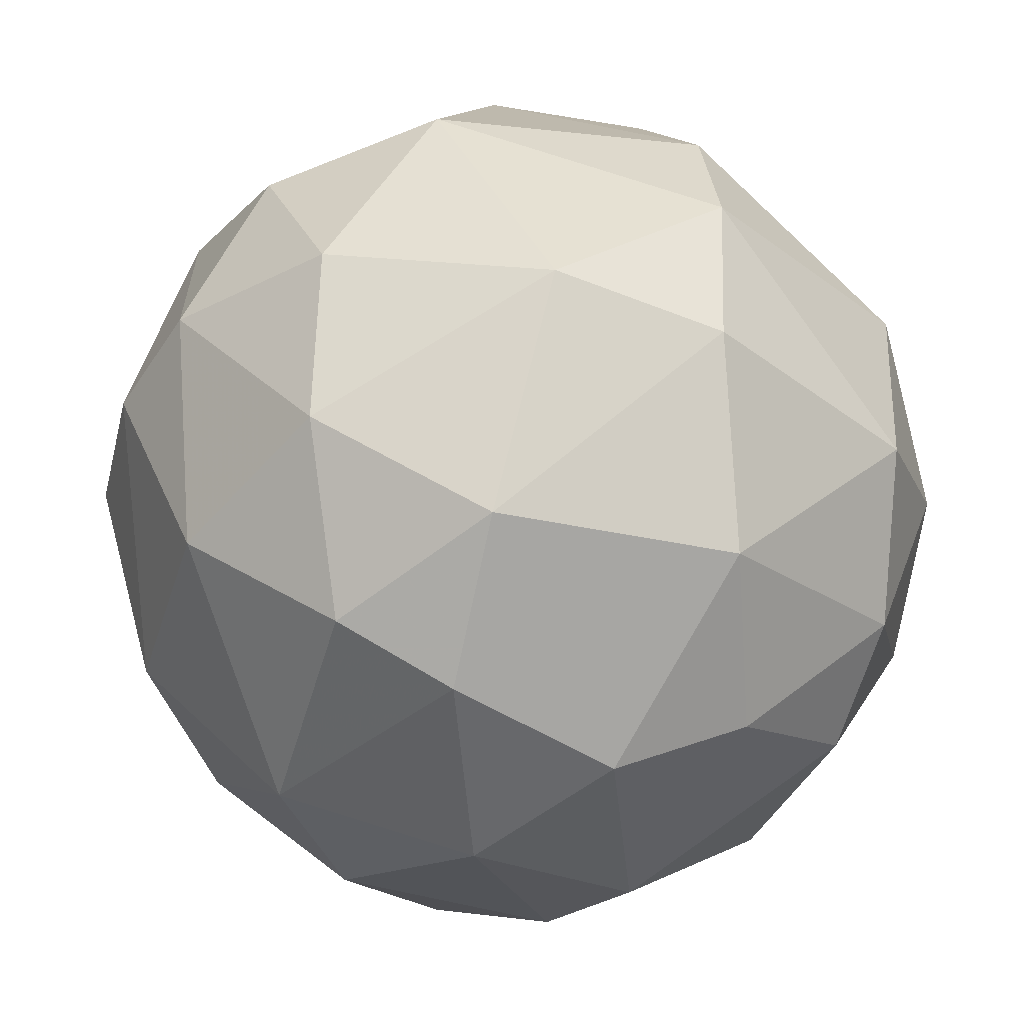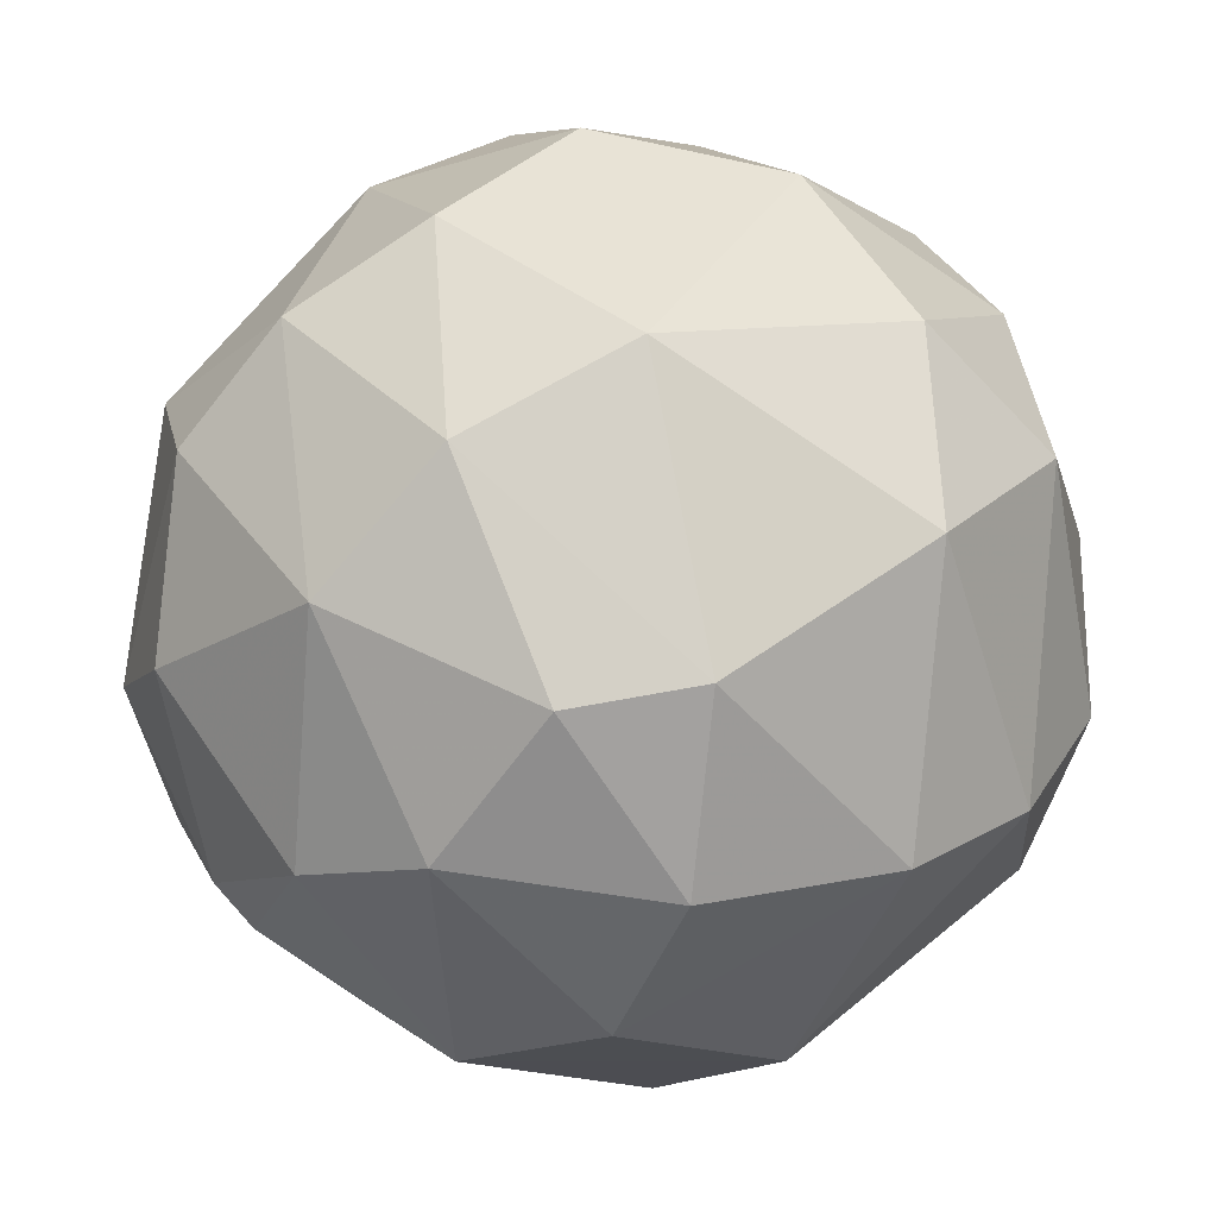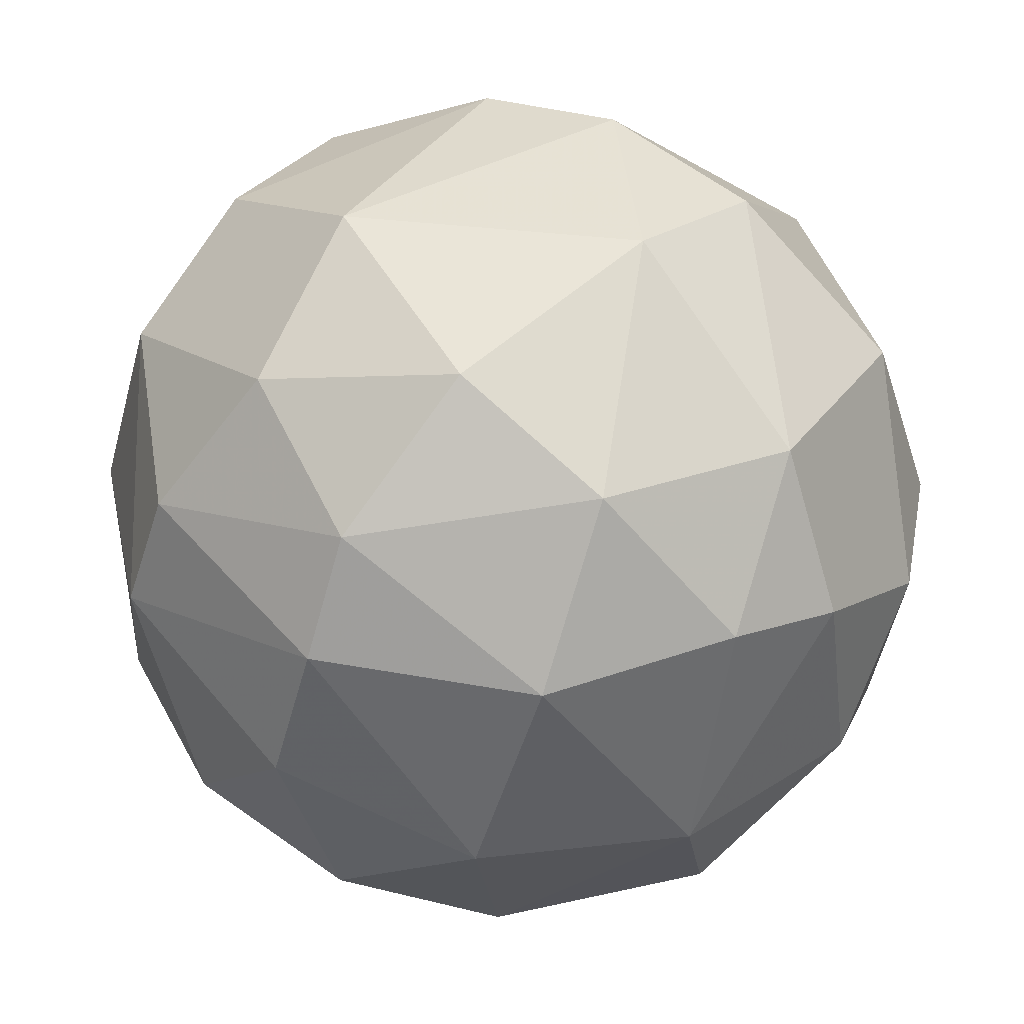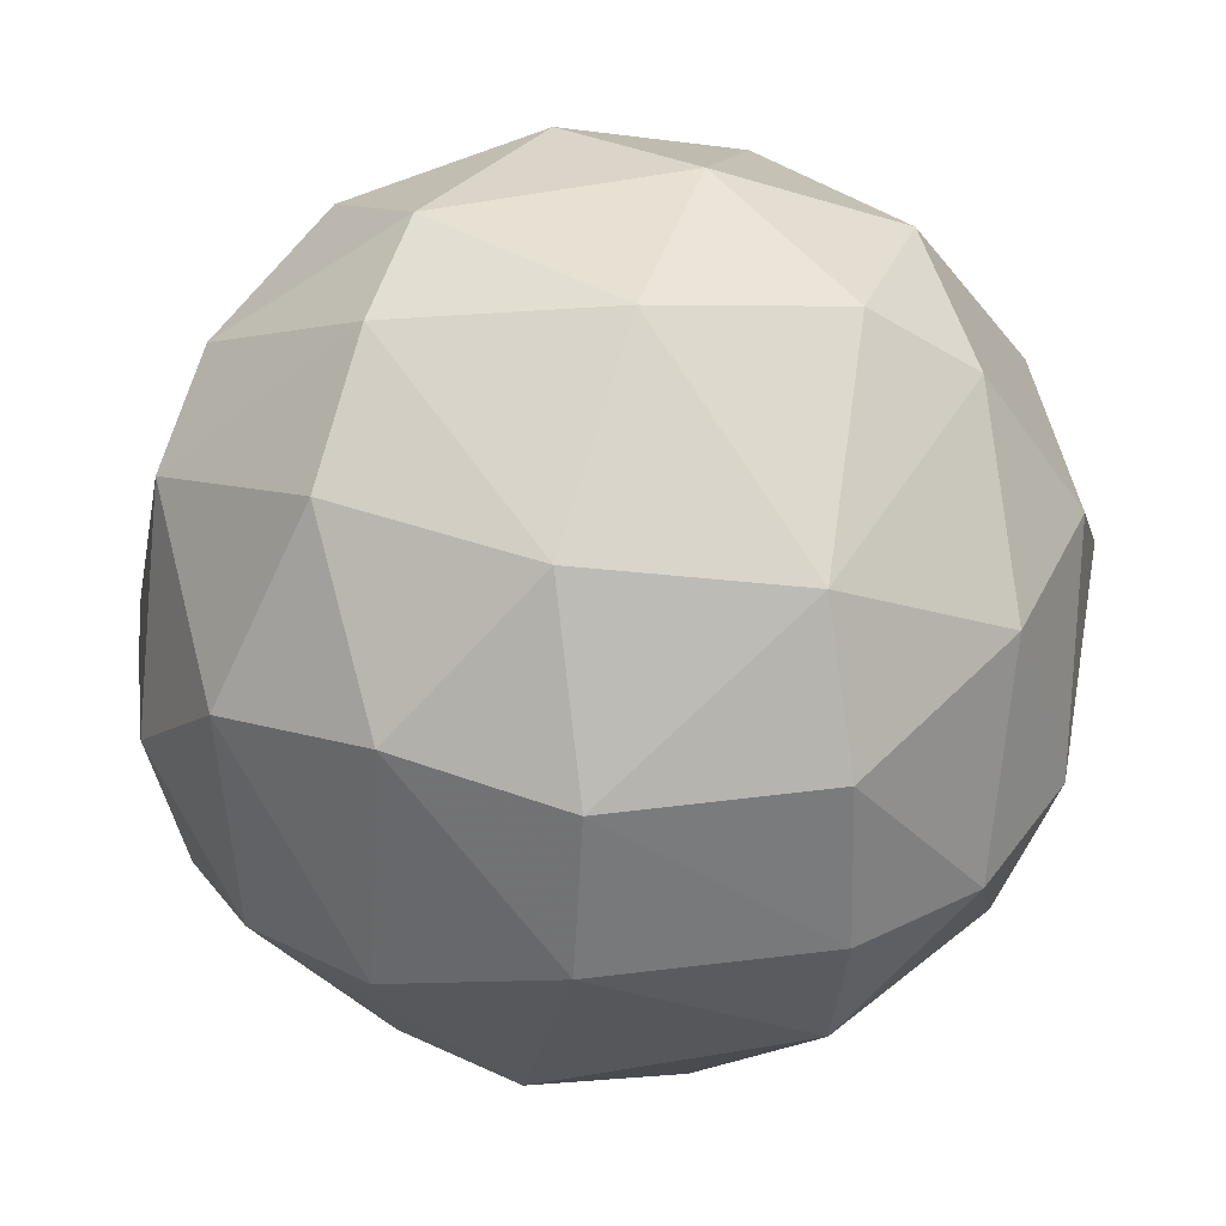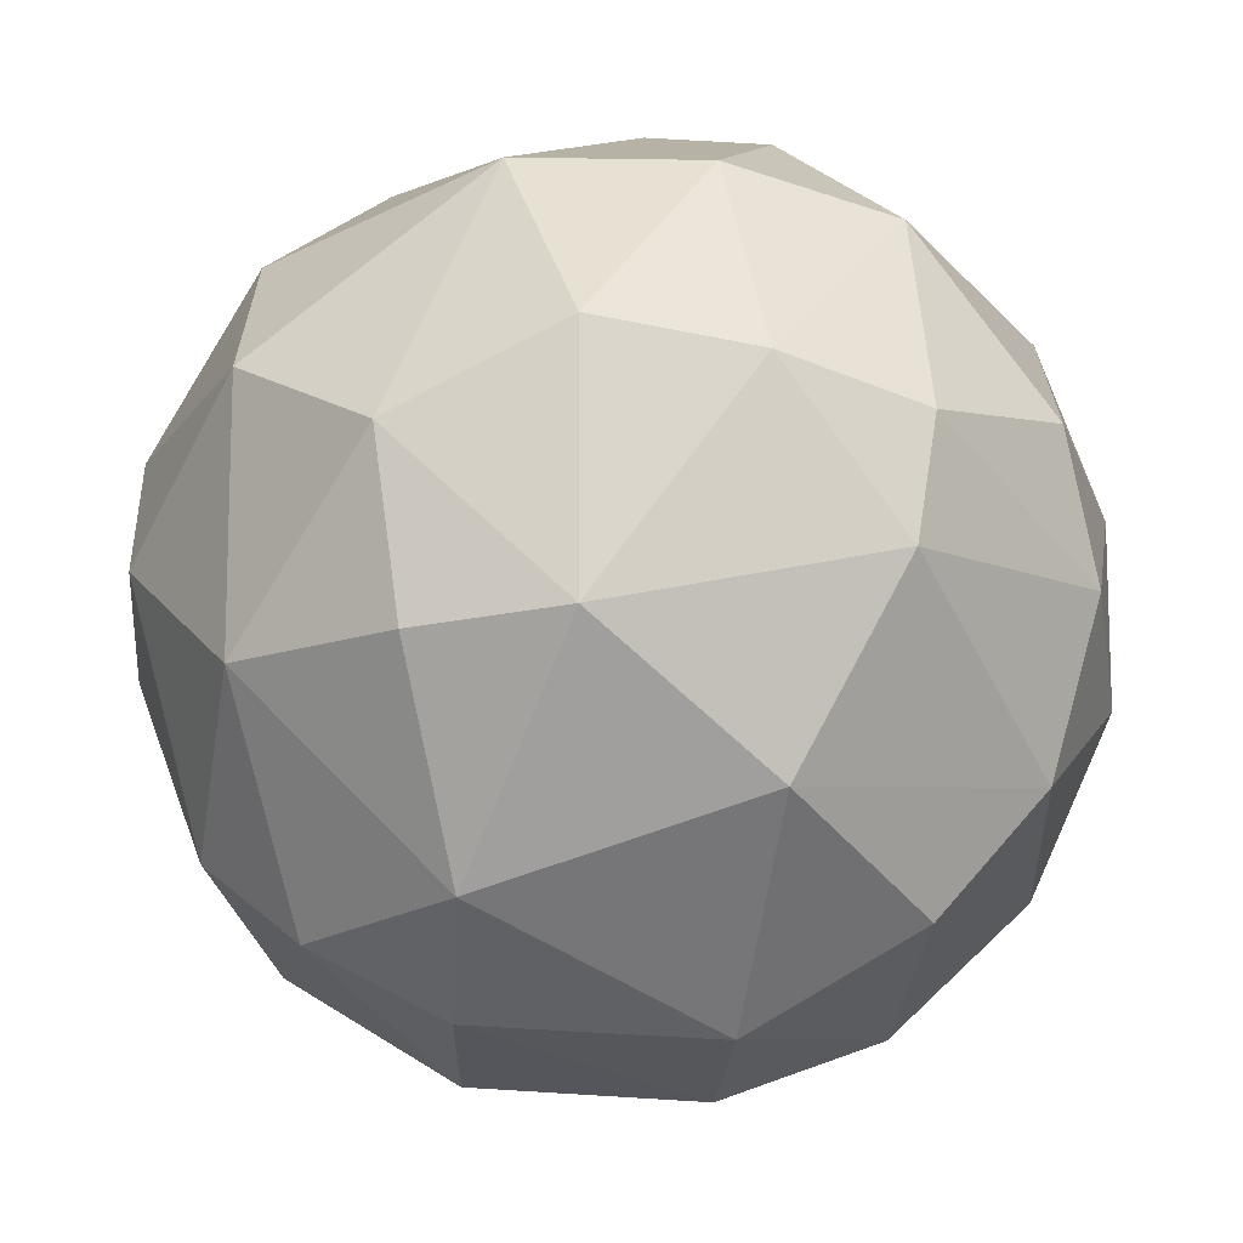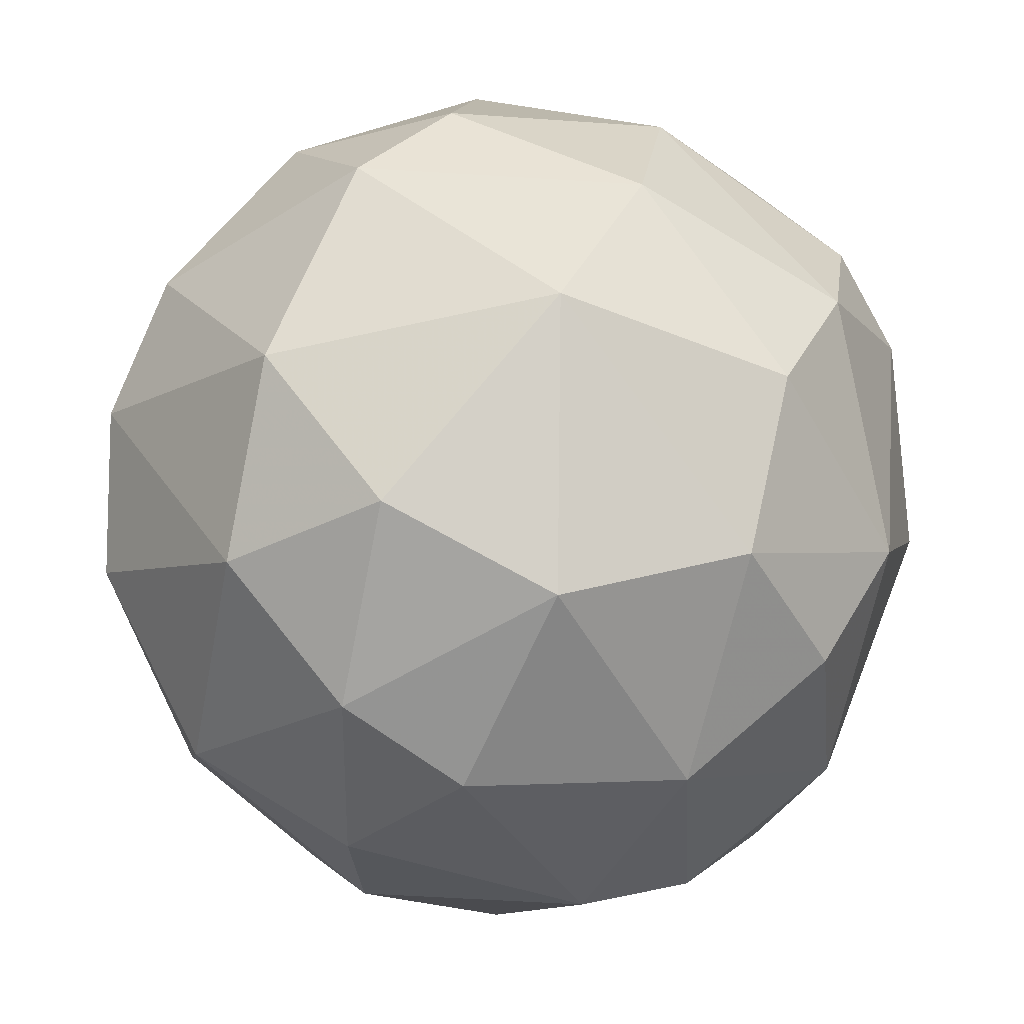
<metadata>
{"format":"obj","ext":"obj","renderer":"f3d","projection":"perspective","resolution":1024,"background":"white","views":[{"elev":42.7,"azim":-129.4,"up":"+Y"},{"elev":77.3,"azim":137.9,"up":"+Z"},{"elev":47.8,"azim":174.0,"up":"+Y"},{"elev":-9.4,"azim":175.3,"up":"+Y"},{"elev":15.2,"azim":-6.7,"up":"+Z"},{"elev":46.2,"azim":-75.9,"up":"+Z"}]}
</metadata>
<code>
v -0.09504 0.1105 -0.03177
v -0.1349 0.1397 -0.04685
v -0.08794 0.1273 -0.02114
v -0.08794 0.1309 -0.02114
v -0.1199 0.1513 -0.04596
v -0.1323 0.1539 -0.02292
v -0.1323 0.1495 -0.04153
v -0.1119 0.1557 -0.03887
v -0.1119 0.122 0.001028
v -0.1243 0.1557 -0.01583
v -0.1243 0.1575 -0.03
v -0.1012 0.1415 -0.04862
v -0.1012 0.1229 -0.002522
v -0.1252 0.1264 -0.05394
v -0.1411 0.1185 -0.03709
v -0.1411 0.1451 -0.02911
v -0.1305 0.1052 -0.02025
v -0.09947 0.1521 -0.03444
v -0.1234 0.1247 0.001028
v -0.1394 0.1123 -0.0238
v -0.1154 0.1415 -0.05305
v -0.1314 0.1105 -0.01051
v -0.09238 0.1433 -0.03621
v -0.1163 0.1539 -0.0105
v -0.1287 0.1424 -0.003405
v -0.1137 0.1406 0.000139
v -0.09326 0.1176 -0.01316
v -0.09326 0.1211 -0.04242
v -0.1057 0.1566 -0.02469
v -0.1057 0.1477 -0.006066
v -0.1216 0.1025 -0.01848
v -0.09858 0.1318 -0.04951
v -0.09858 0.1495 -0.01405
v -0.1385 0.1211 -0.009616
v -0.1385 0.1424 -0.01228
v -0.1066 0.1362 0.000139
v -0.1358 0.1123 -0.03976
v -0.09149 0.1442 -0.02114
v -0.09149 0.1318 -0.01139
v -0.09149 0.1149 -0.02203
v -0.1039 0.1052 -0.01672
v -0.1039 0.1486 -0.04508
v -0.1278 0.1087 -0.0433
v -0.1278 0.1043 -0.03444
v -0.1278 0.1424 -0.0504
v -0.1438 0.1335 -0.0176
v -0.08883 0.1211 -0.03089
v -0.1447 0.1256 -0.02203
v -0.1447 0.1335 -0.03089
v -0.09681 0.1371 -0.006066
v -0.1207 0.1105 -0.005183
v -0.1367 0.1256 -0.04685
v -0.1367 0.1326 -0.006072
v -0.1128 0.1069 -0.04419
v -0.1128 0.1149 -0.05128
v -0.08972 0.1353 -0.03709
v -0.1021 0.1185 -0.04951
v -0.1021 0.1069 -0.03799
v -0.1021 0.1096 -0.0105
v -0.142 0.1335 -0.03976
v -0.111 0.1087 -0.00696
v -0.111 0.1273 -0.05484
v -0.111 0.1016 -0.02823
v -0.127 0.1167 -0.0504
f 64 43 37
f 62 21 12
f 24 33 29
f 19 26 25
f 26 24 25
f 21 62 14
f 7 6 11
f 29 8 11
f 14 52 2
f 43 54 44
f 54 63 44
f 63 31 44
f 20 34 48
f 49 15 48
f 15 20 48
f 6 7 16
f 35 6 16
f 7 2 16
f 13 59 27
f 54 43 55
f 14 62 55
f 19 34 22
f 34 20 22
f 51 19 22
f 31 51 22
f 29 33 38
f 33 50 38
f 8 29 18
f 38 23 18
f 29 38 18
f 12 23 56
f 38 4 56
f 23 38 56
f 26 19 9
f 19 51 9
f 55 62 57
f 54 55 57
f 34 19 53
f 19 25 53
f 25 35 53
f 4 3 47
f 1 28 47
f 56 4 47
f 28 56 47
f 6 35 10
f 24 29 10
f 25 24 10
f 35 25 10
f 11 6 10
f 29 11 10
f 62 12 32
f 56 28 32
f 12 56 32
f 28 57 32
f 57 62 32
f 11 8 5
f 7 11 5
f 63 1 41
f 31 63 41
f 28 1 58
f 63 54 58
f 1 63 58
f 54 57 58
f 57 28 58
f 49 48 46
f 48 34 46
f 16 49 46
f 35 16 46
f 34 53 46
f 53 35 46
f 33 24 30
f 24 26 30
f 50 33 30
f 21 14 45
f 2 7 45
f 14 2 45
f 5 21 45
f 7 5 45
f 23 12 42
f 12 21 42
f 8 18 42
f 18 23 42
f 5 8 42
f 21 5 42
f 13 50 36
f 9 13 36
f 26 9 36
f 30 26 36
f 50 30 36
f 3 4 39
f 50 13 39
f 27 3 39
f 13 27 39
f 4 38 39
f 38 50 39
f 59 13 61
f 51 31 61
f 13 9 61
f 9 51 61
f 31 41 61
f 41 59 61
f 52 14 64
f 55 43 64
f 14 55 64
f 2 52 60
f 15 49 60
f 52 15 60
f 49 16 60
f 16 2 60
f 3 27 40
f 27 59 40
f 47 3 40
f 1 47 40
f 59 41 40
f 41 1 40
f 44 31 17
f 20 44 17
f 31 22 17
f 22 20 17
f 15 52 37
f 20 15 37
f 43 44 37
f 44 20 37
f 52 64 37

</code>
